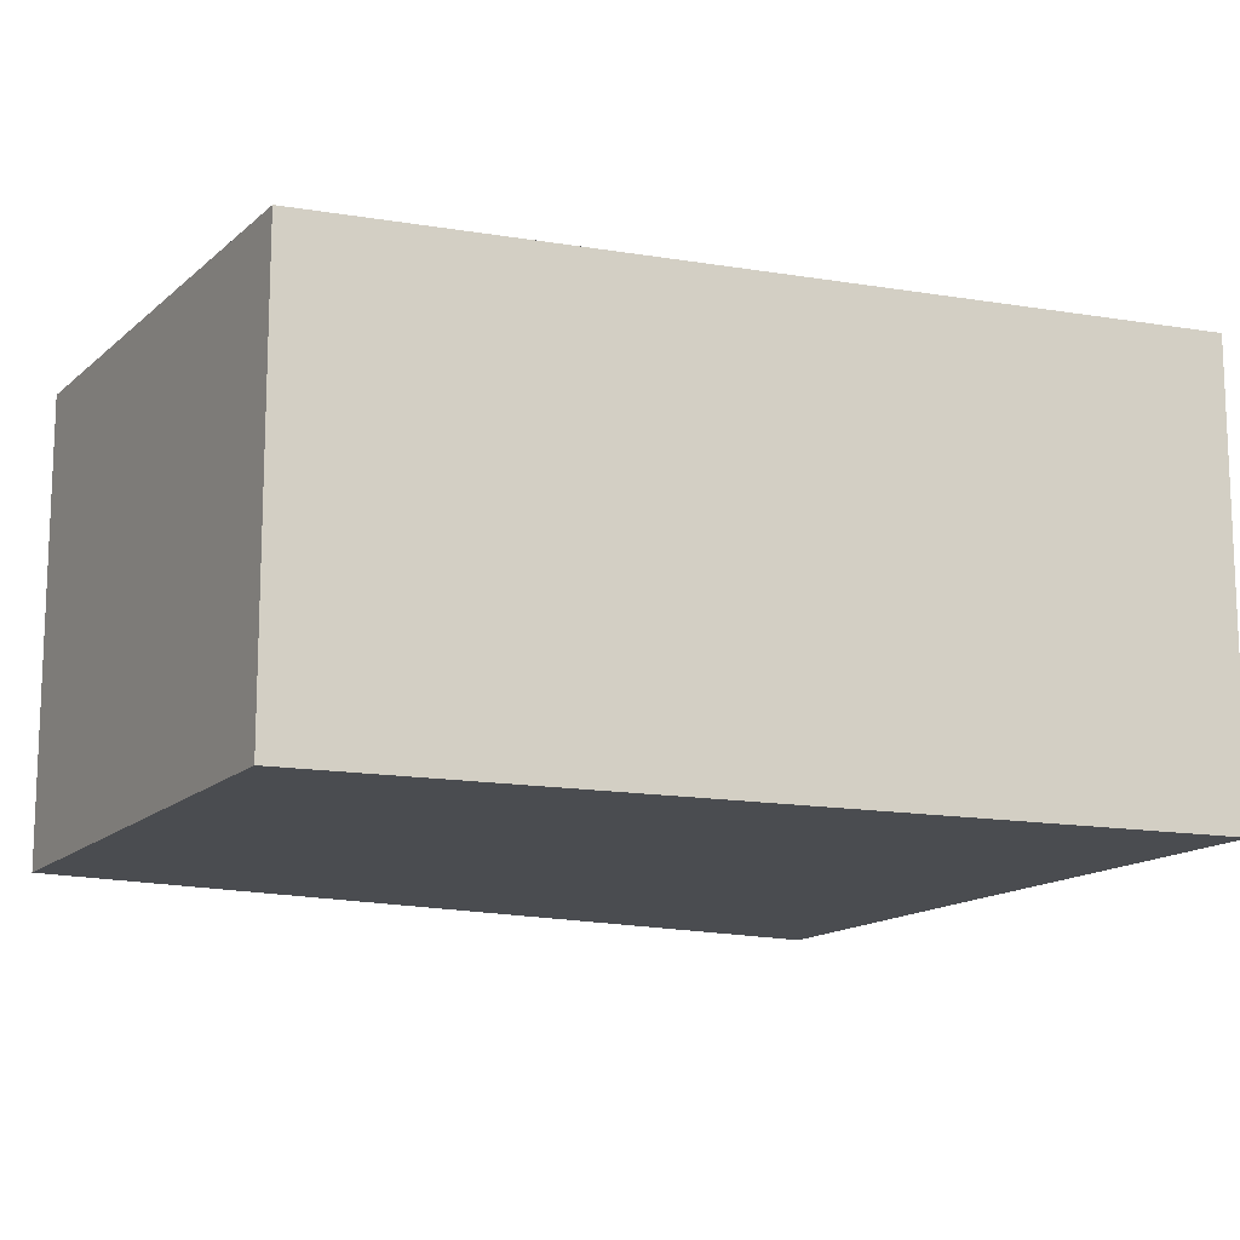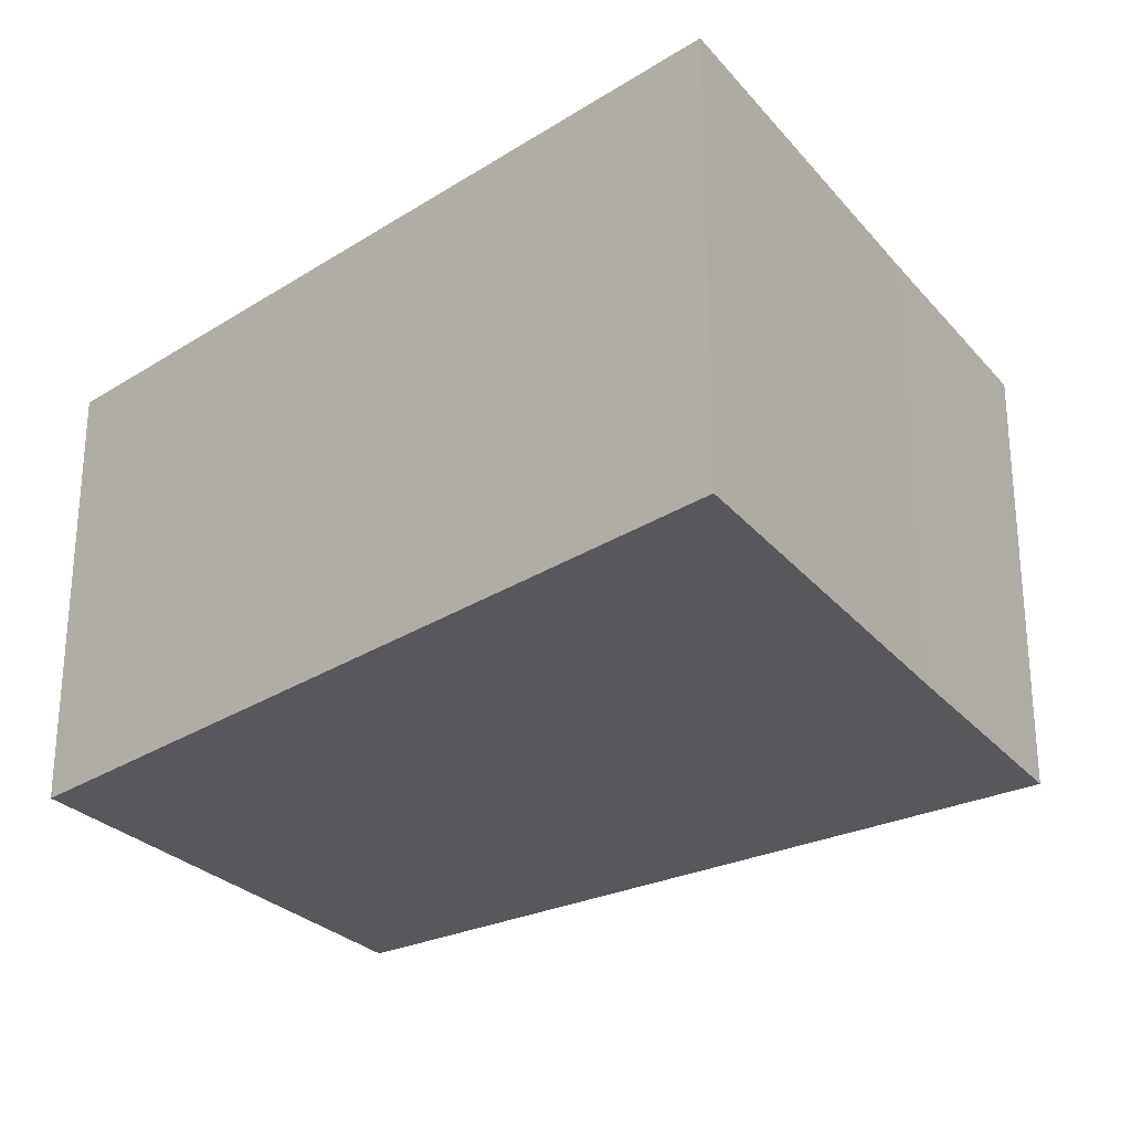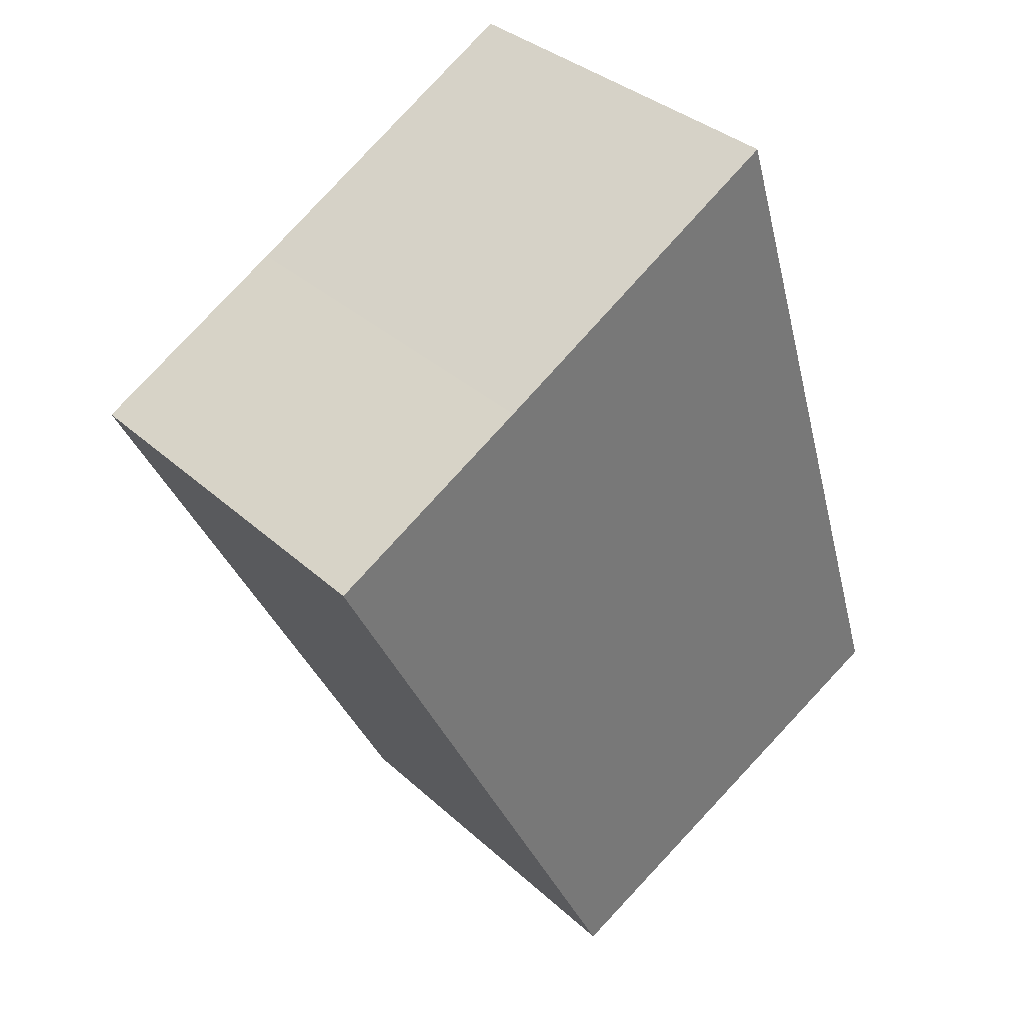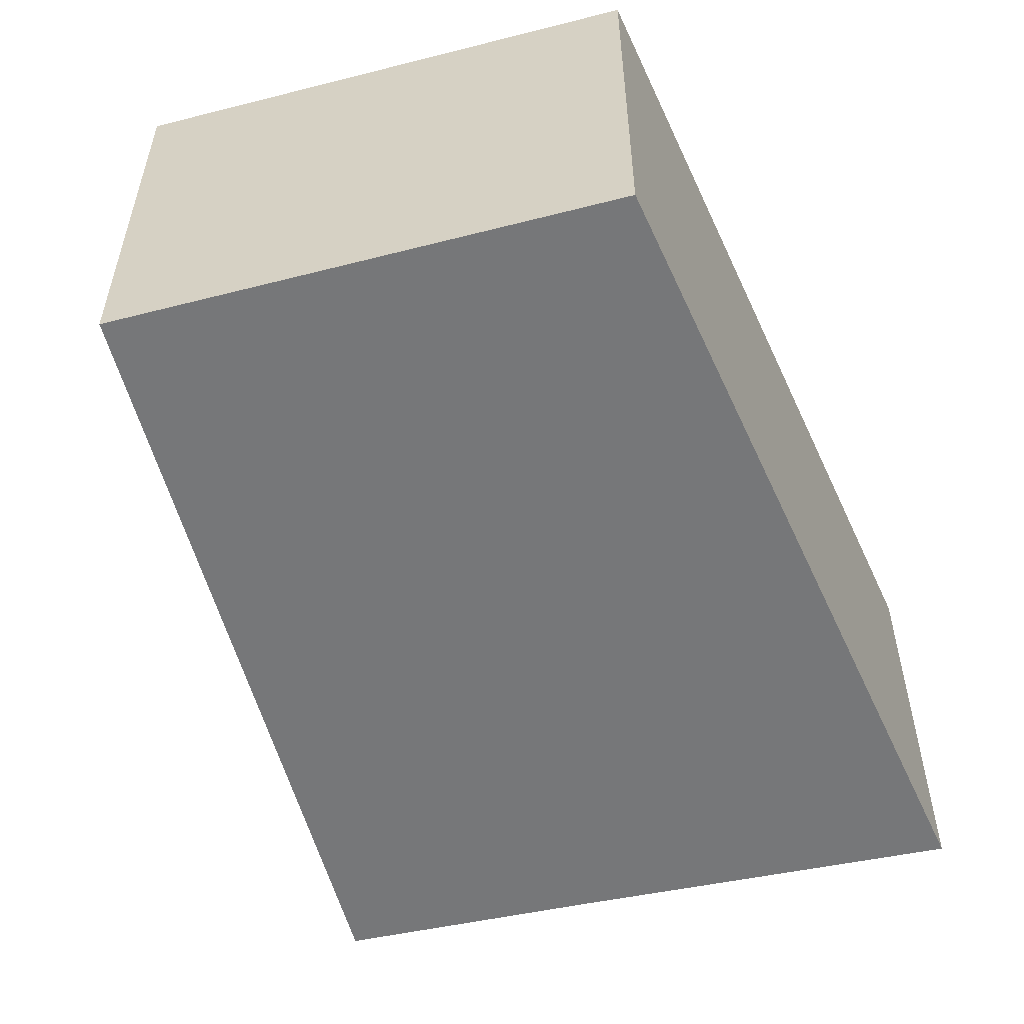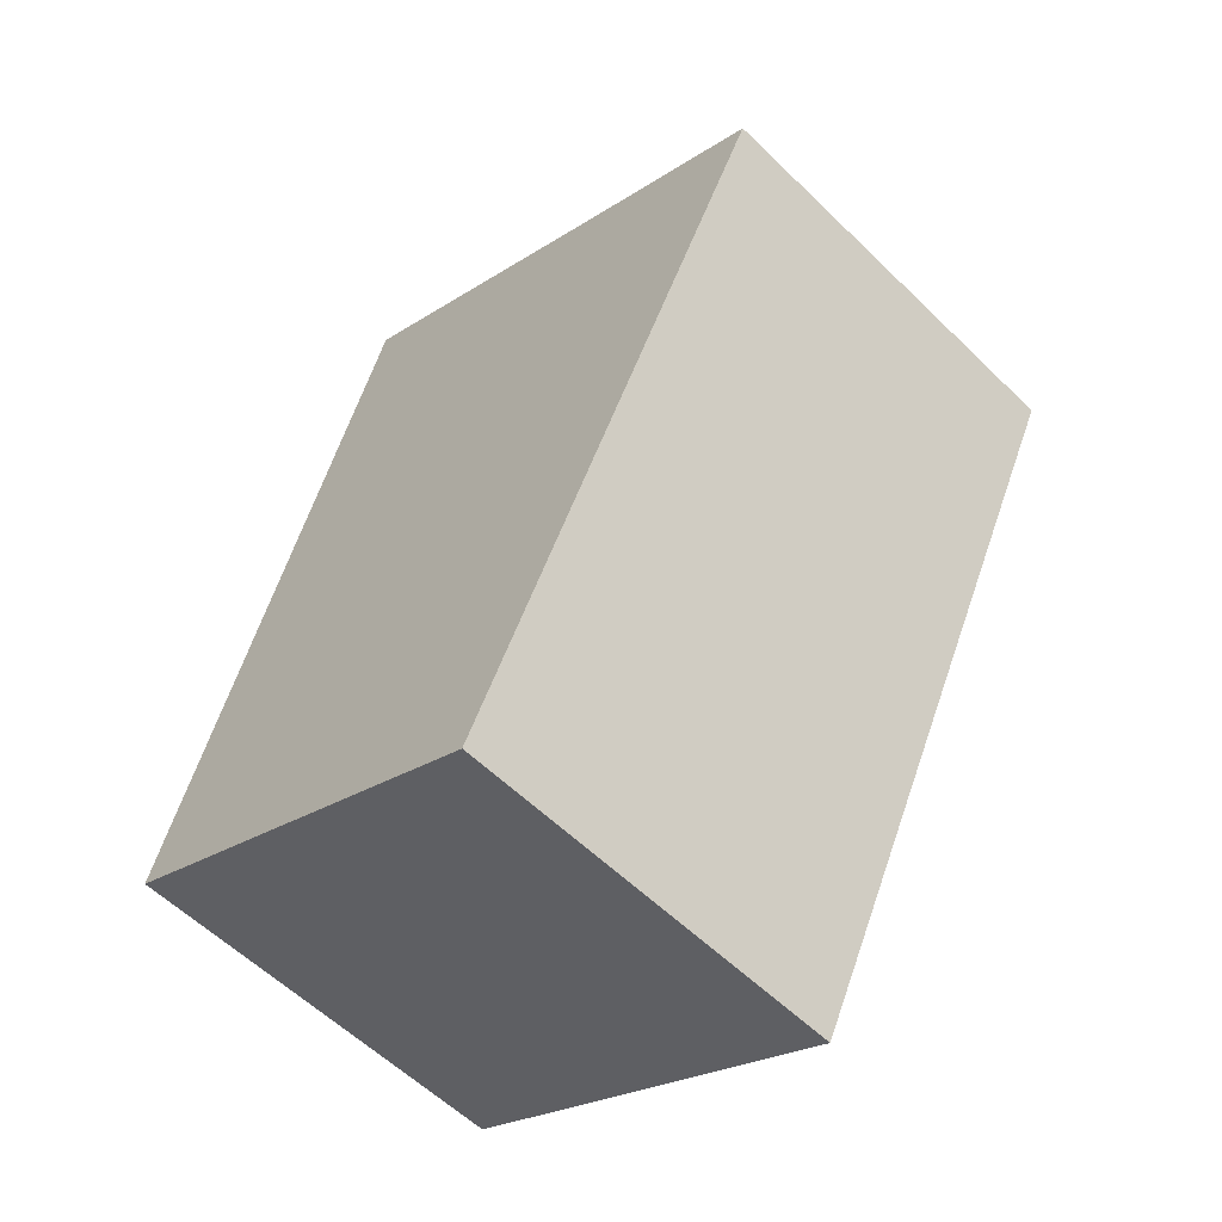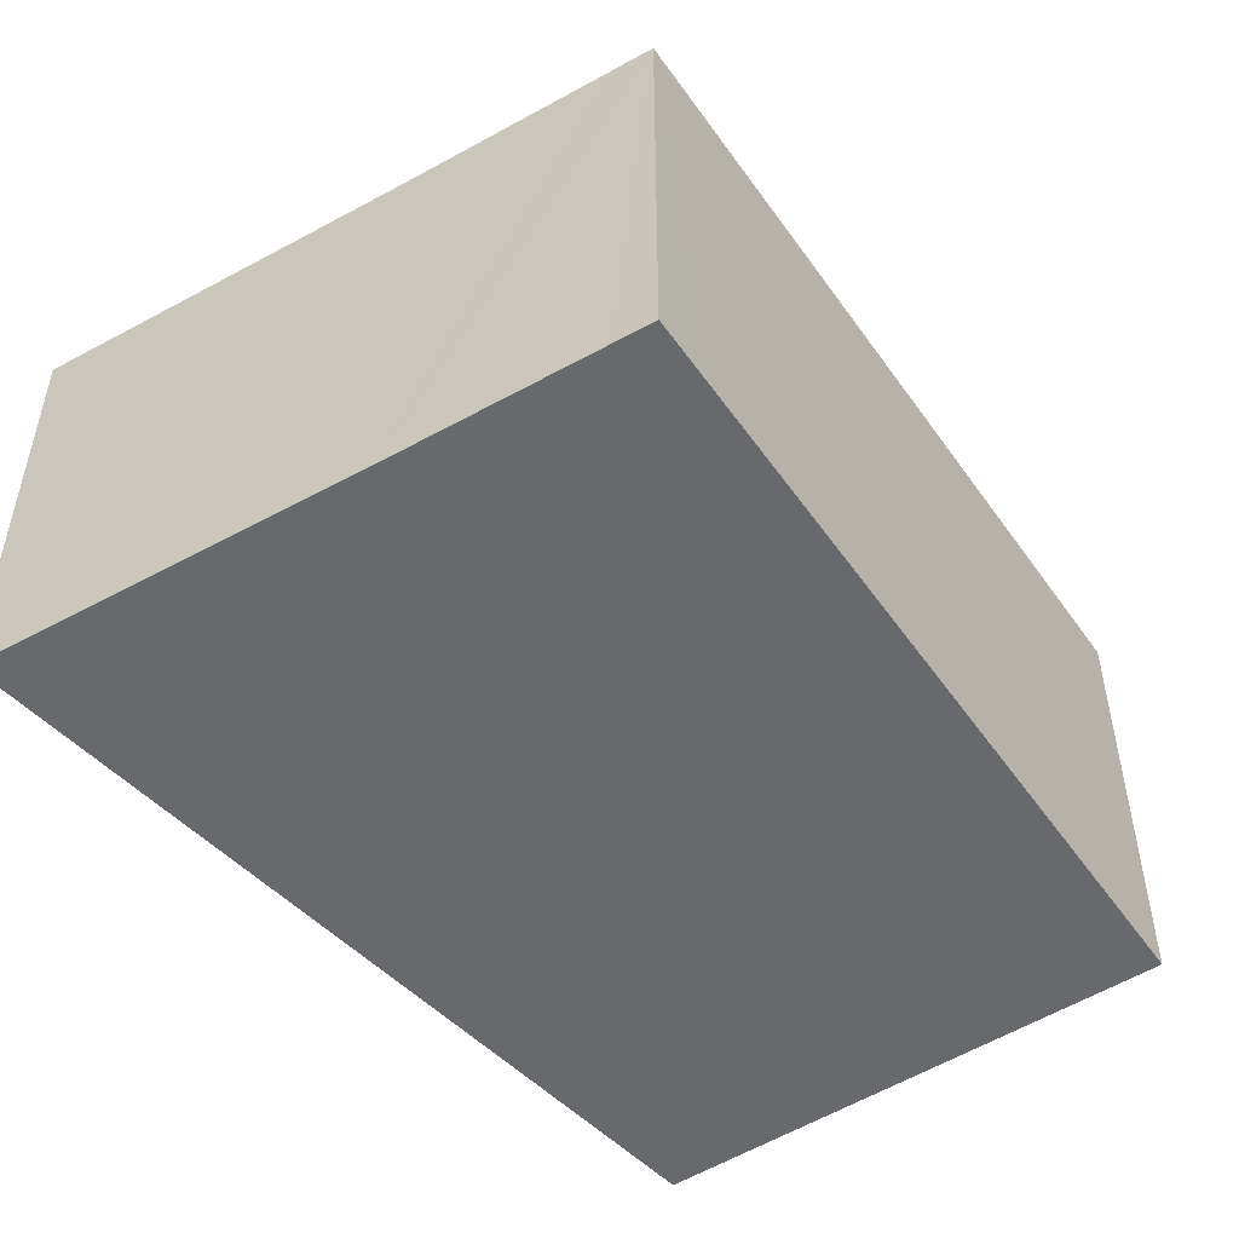
<metadata>
{"format":"obj","ext":"obj","renderer":"f3d","projection":"perspective","resolution":1024,"background":"white","views":[{"elev":-15.0,"azim":-92.2,"up":"+Y"},{"elev":-28.5,"azim":-28.6,"up":"+Y"},{"elev":34.7,"azim":140.3,"up":"+Z"},{"elev":-57.1,"azim":-138.1,"up":"+Y"},{"elev":-57.8,"azim":44.8,"up":"+Z"},{"elev":-52.8,"azim":60.6,"up":"+Y"}]}
</metadata>
<code>
v  1.226 2.154 3.885
v  2.204 2.154 -1.119
v  0 2.154 1.319e-16
v  3.764 2.154 2.009
v  2.847 2.154 2.94
v  3.757 2.154 2.42
v  3.922 2.154 2.326
v  2.204 6.852e-17 -1.119
v  0 0 0
v  1.226 -2.379e-16 3.885
v  2.847 -1.8e-16 2.94
v  3.757 -1.482e-16 2.42
v  3.922 -1.424e-16 2.326
v  3.764 -1.23e-16 2.009
g defaultobject
f 1 2 3
f 2 1 4
f 4 1 5
f 4 5 6
f 4 6 7
f 8 3 2
f 3 8 9
f 9 1 3
f 1 9 10
f 10 5 1
f 5 10 11
f 5 11 6
f 6 11 7
f 7 11 12
f 7 12 13
f 4 8 2
f 8 4 7
f 8 7 14
f 14 7 13
f 14 9 8
f 9 14 10
f 10 14 11
f 11 14 12
f 12 14 13

</code>
